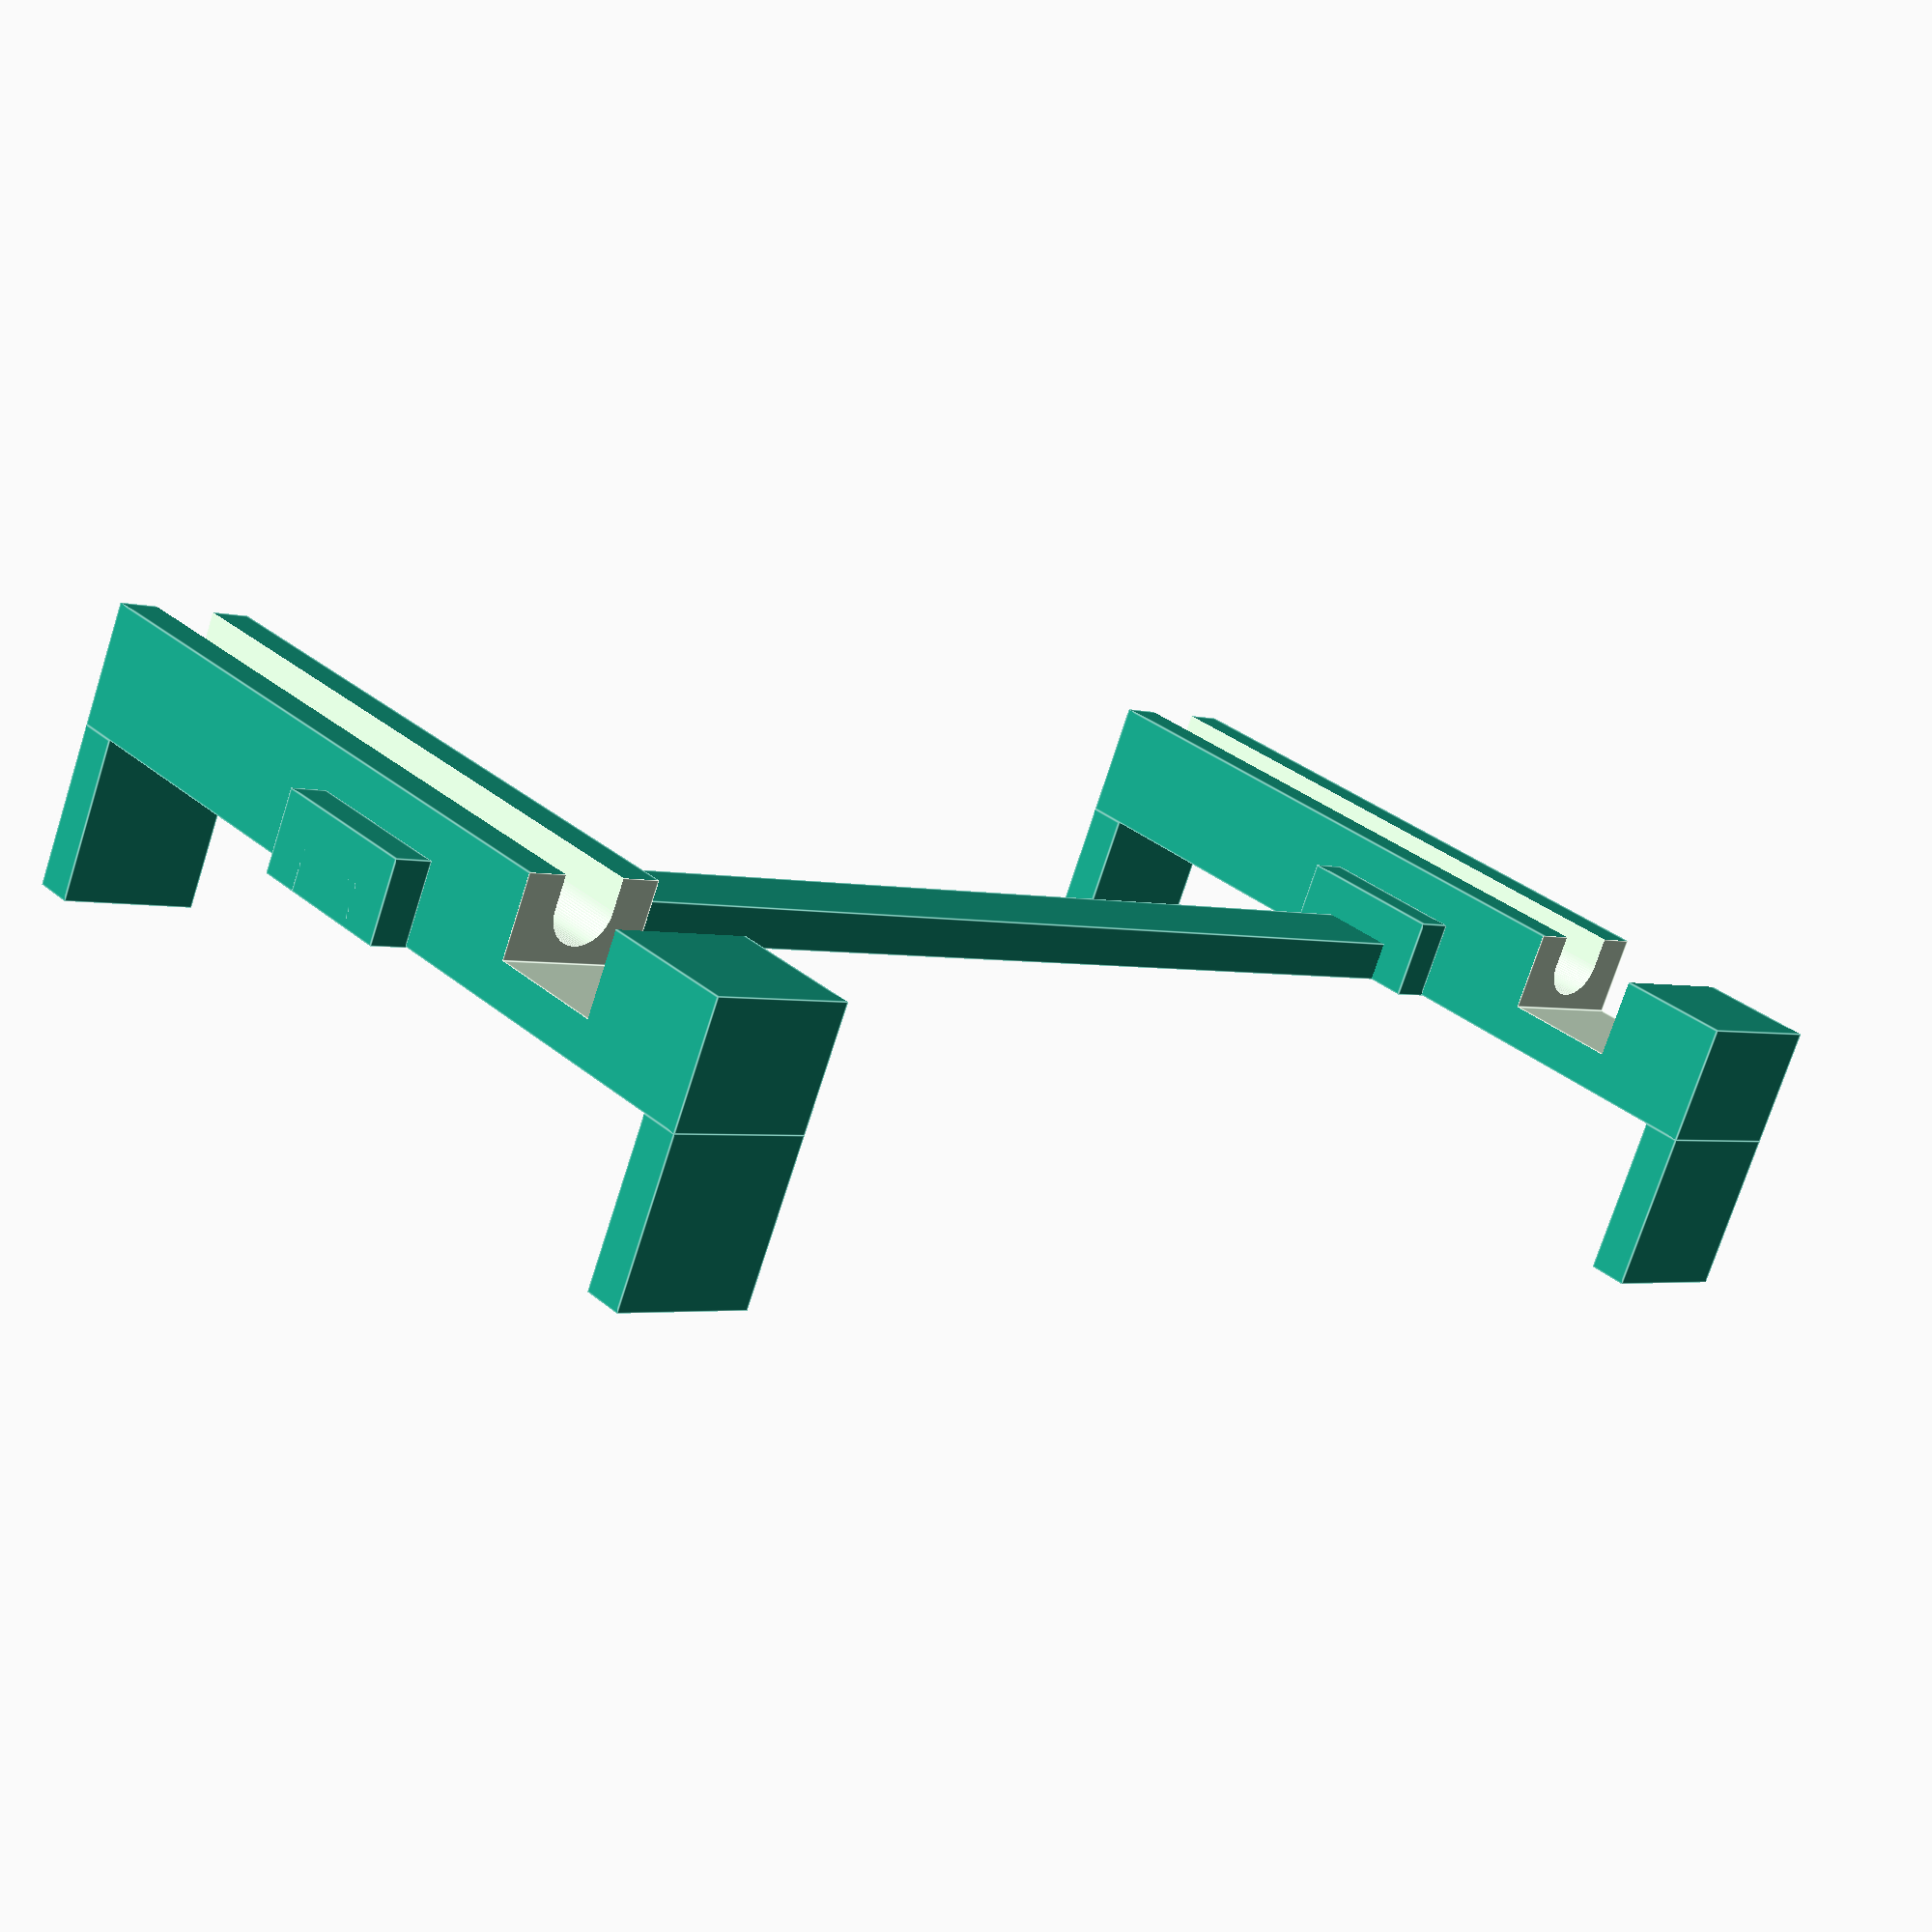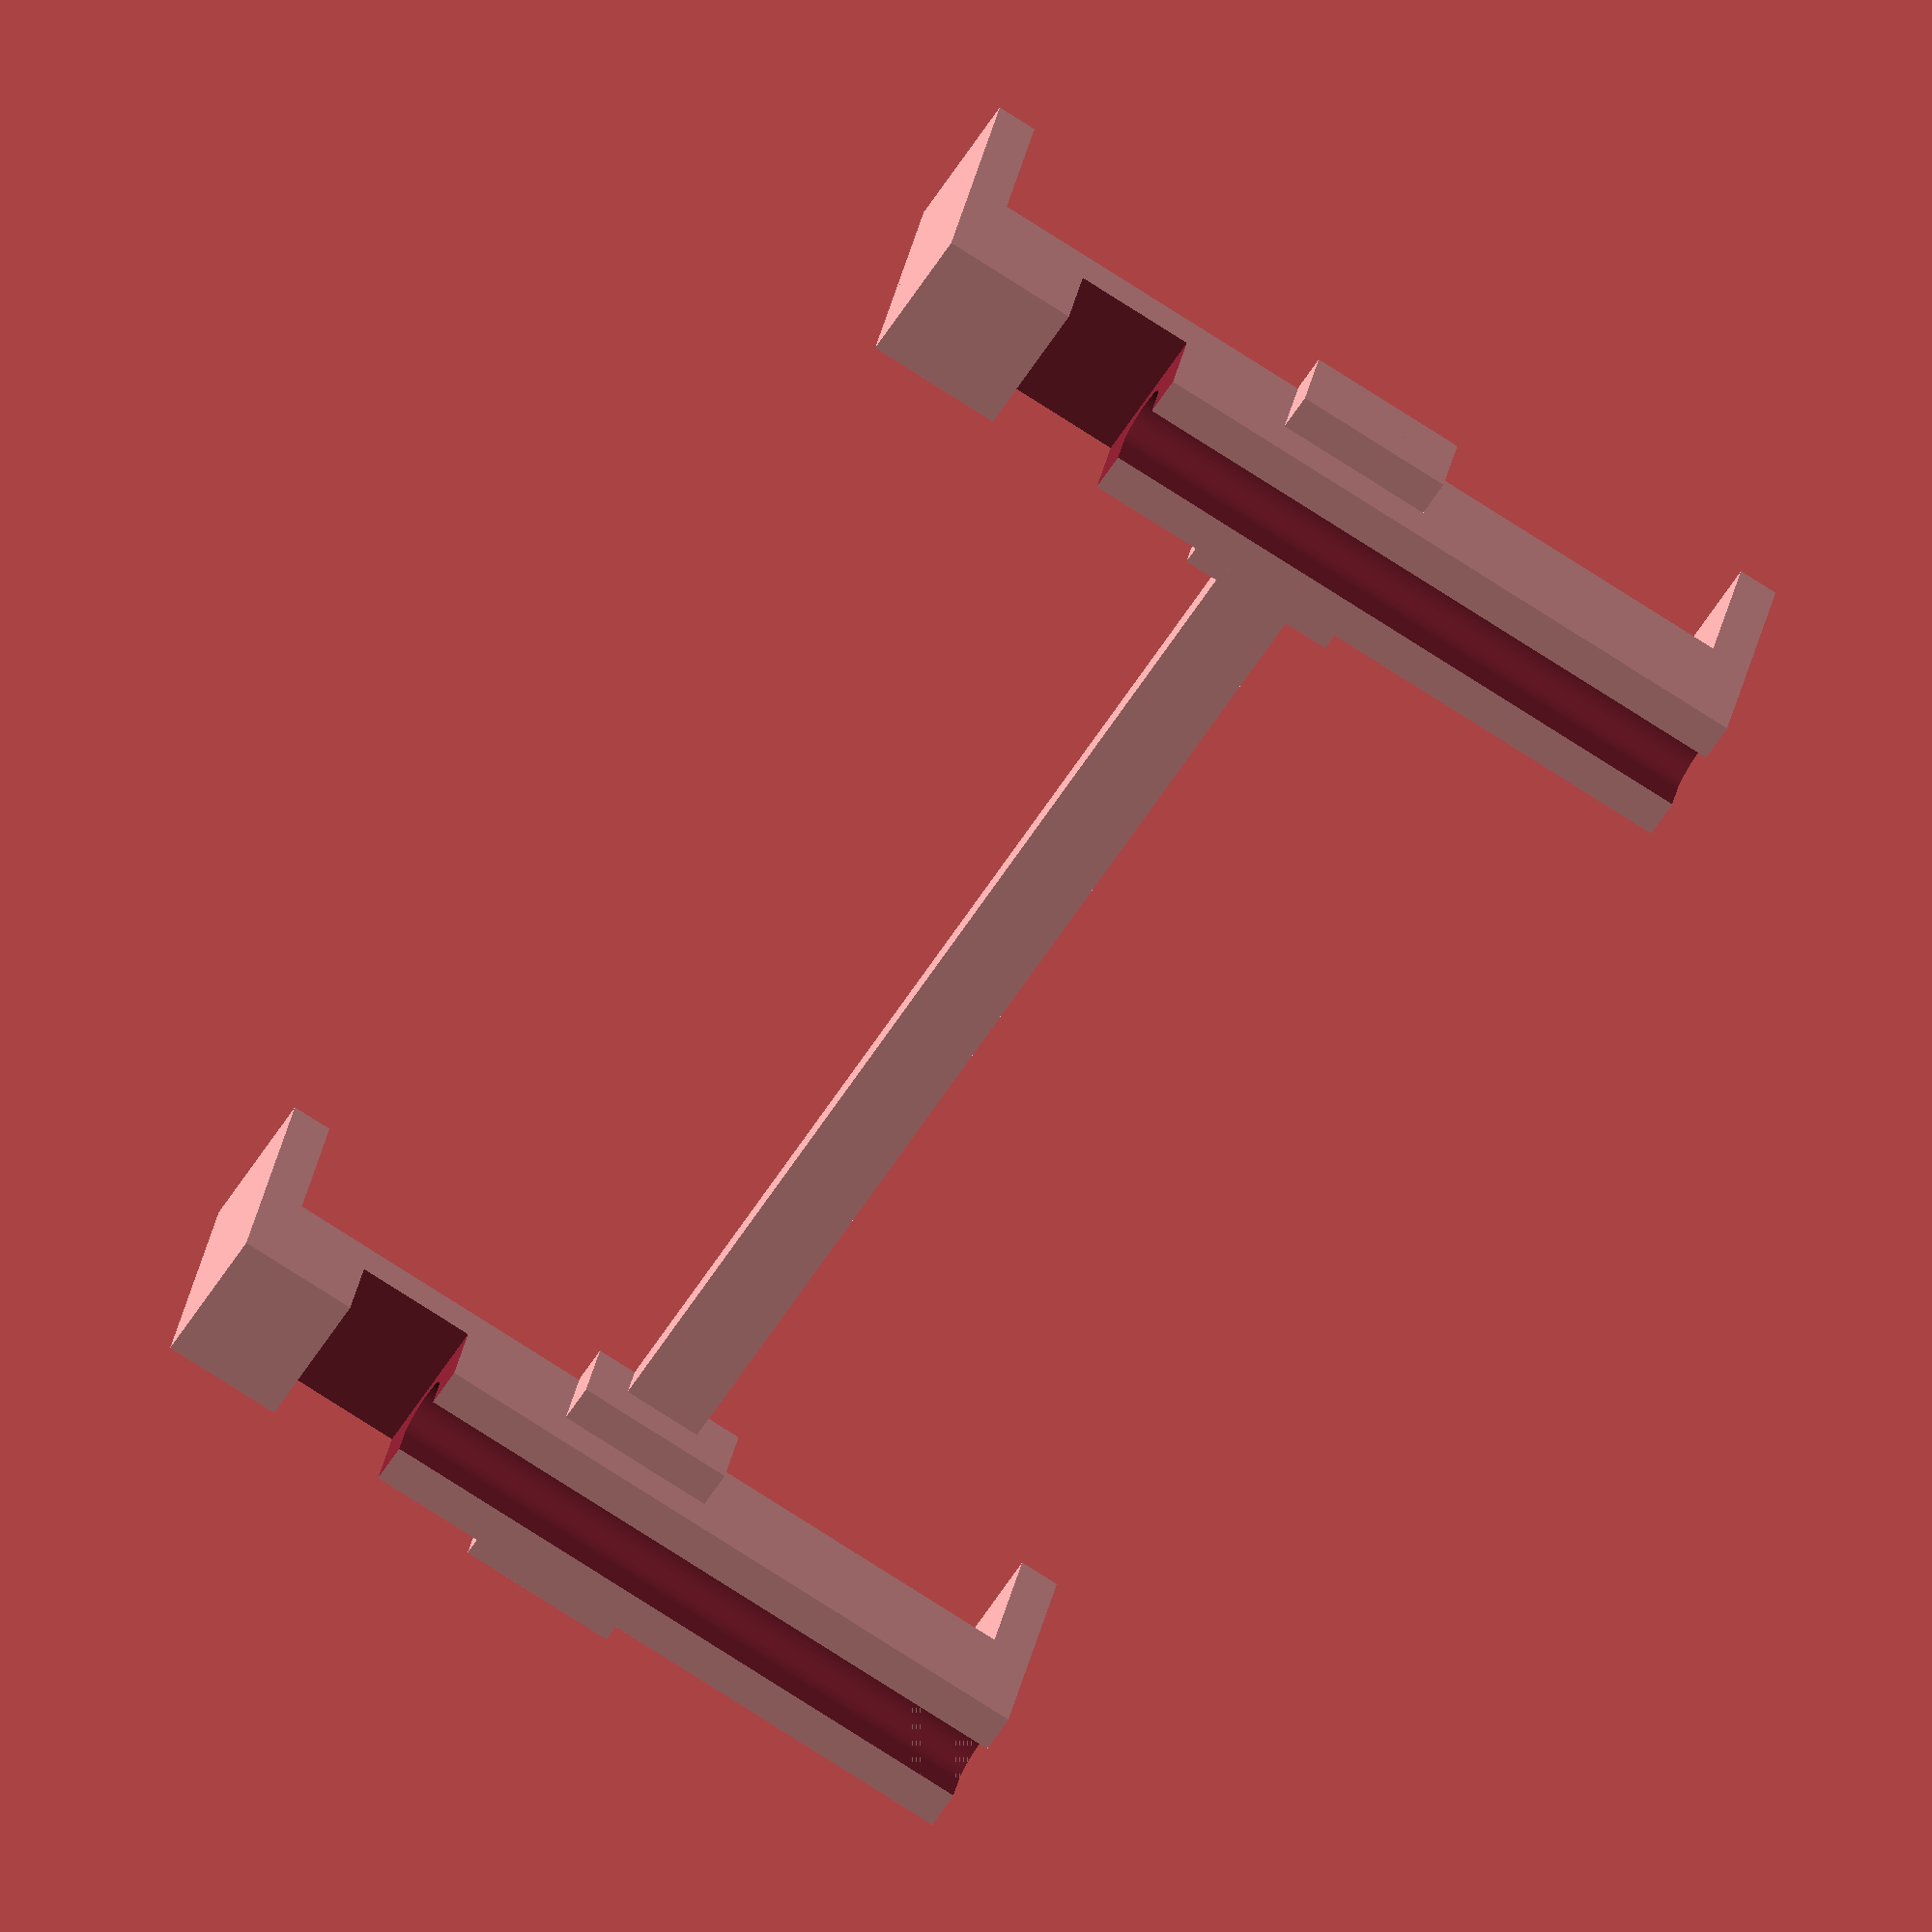
<openscad>
eps = 0.01;
$fn = 90;
tol = 0.2;

// branches
wt = 5;
// carriage diametee
c_d = 8;
c_y = 80;
c_yo = 20;
c_yoo = 2;
c_h = 20;
c_zo = 2;
c_l = 170;

module carriage_hook(off)
{
    _a = c_d+2*wt;
    _b = c_y+c_yo+2*wt+off;
    _c = c_d+c_zo+wt;
    
    difference()
    {
        
        translate([-_a/2,0,0])
            cube([_a,_b,_c]);
        // carriage lock
        translate([0,c_y,c_d/2])
            rotate([90,0,0])
                cylinder(h=c_y+2*eps,d=c_d);
        // carriage border for better grip
        translate([-c_d/2,-eps,-eps])
            cube([c_d,c_y+2*eps,c_d/2]);
        // carriage end cutoff
        translate([-c_d/2-wt-eps, c_y-eps, -eps])
            cube([c_d+2*wt+2*eps, c_yo+2*eps-wt, c_d+c_zo]);
        // 
        //translate([-c_d/2-wt-eps, c_y-eps, -eps])
        //    cube([c_d+2*wt+2*eps, c_yo+2*eps-wt, c_d+c_zo]);
        
        // hook connector
        translate([-c_d/2-wt-eps,(c_y+c_yo)/2-tol,_c-wt-tol])
            cube([c_d+2*wt+2*eps,2*wt+2*tol,wt+tol+eps]);
    }
    
    // front border
    translate([-c_d/2-wt,0,c_d+wt+c_zo])
        cube([c_d+2*wt,wt,c_h]);
    // back border
    translate([-c_d/2-wt,_b-wt,c_d+wt+c_zo])
        cube([c_d+2*wt,wt,c_h]);
}

module left_hook()
{
    carriage_hook(2);
}

module right_hook()
{
    carriage_hook(0);
}



module power_source_travel_holder()
{
    left_hook();
    
    translate([c_l,0,0])
        right_hook(0);
    
    // connector
    _l = 4*wt + c_d + c_l;
    translate([-2*wt-c_d/2,(c_y+c_yo)/2,c_d+c_zo])
        union()
        {
            // main part
            cube([_l,2*wt,wt]);
            
            translate([0,-wt,-wt])
            {
                // left borders
                cube([wt-tol,4*wt,2*wt]);
                translate([3*wt+c_d+tol,0,0])
                    cube([wt-tol,4*wt,2*wt]);
                
                // right borders
                translate([c_l,0,0])
                    cube([wt-tol,4*wt,2*wt]);
                translate([3*wt+c_d+tol+c_l,0,0])
                    cube([wt-tol,4*wt,2*wt]);
            }
            
        }
        
}

power_source_travel_holder();

</openscad>
<views>
elev=74.3 azim=222.5 roll=162.2 proj=p view=edges
elev=331.5 azim=58.6 roll=189.7 proj=o view=solid
</views>
